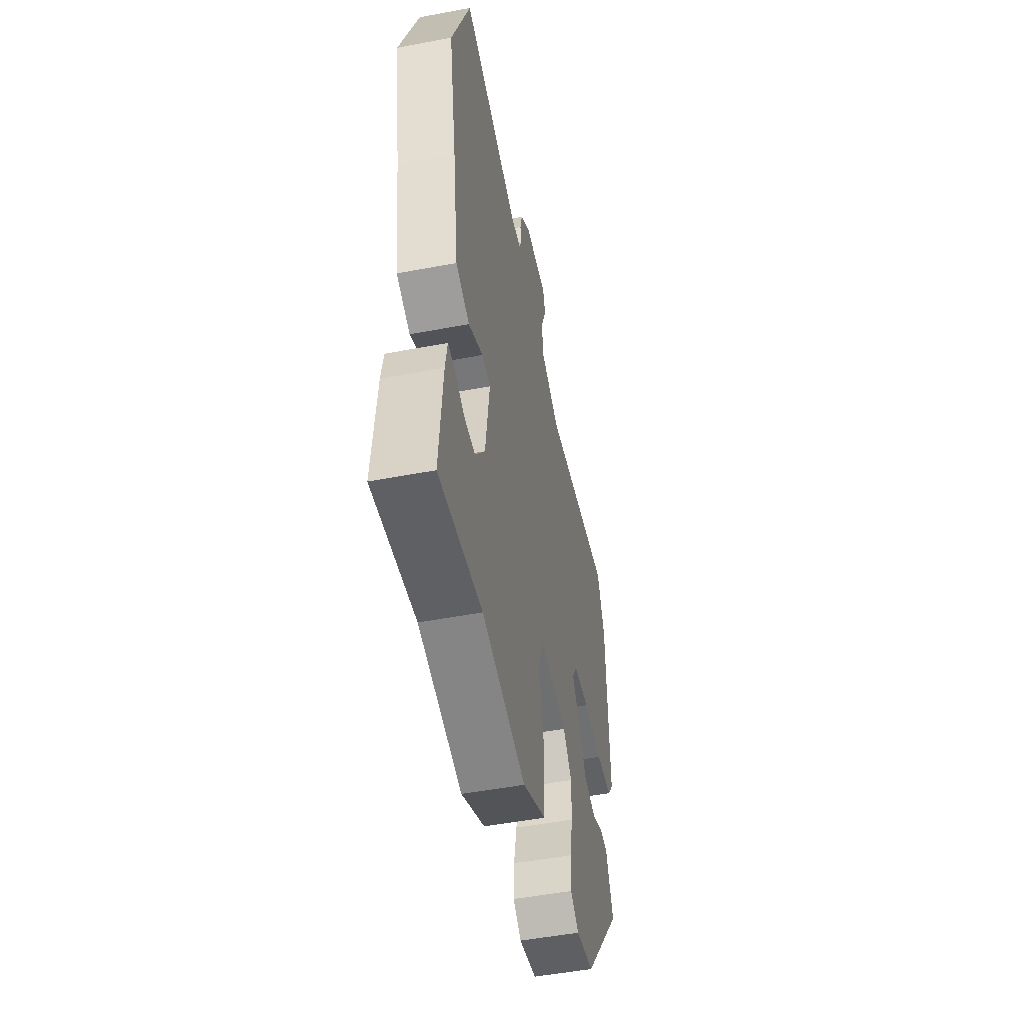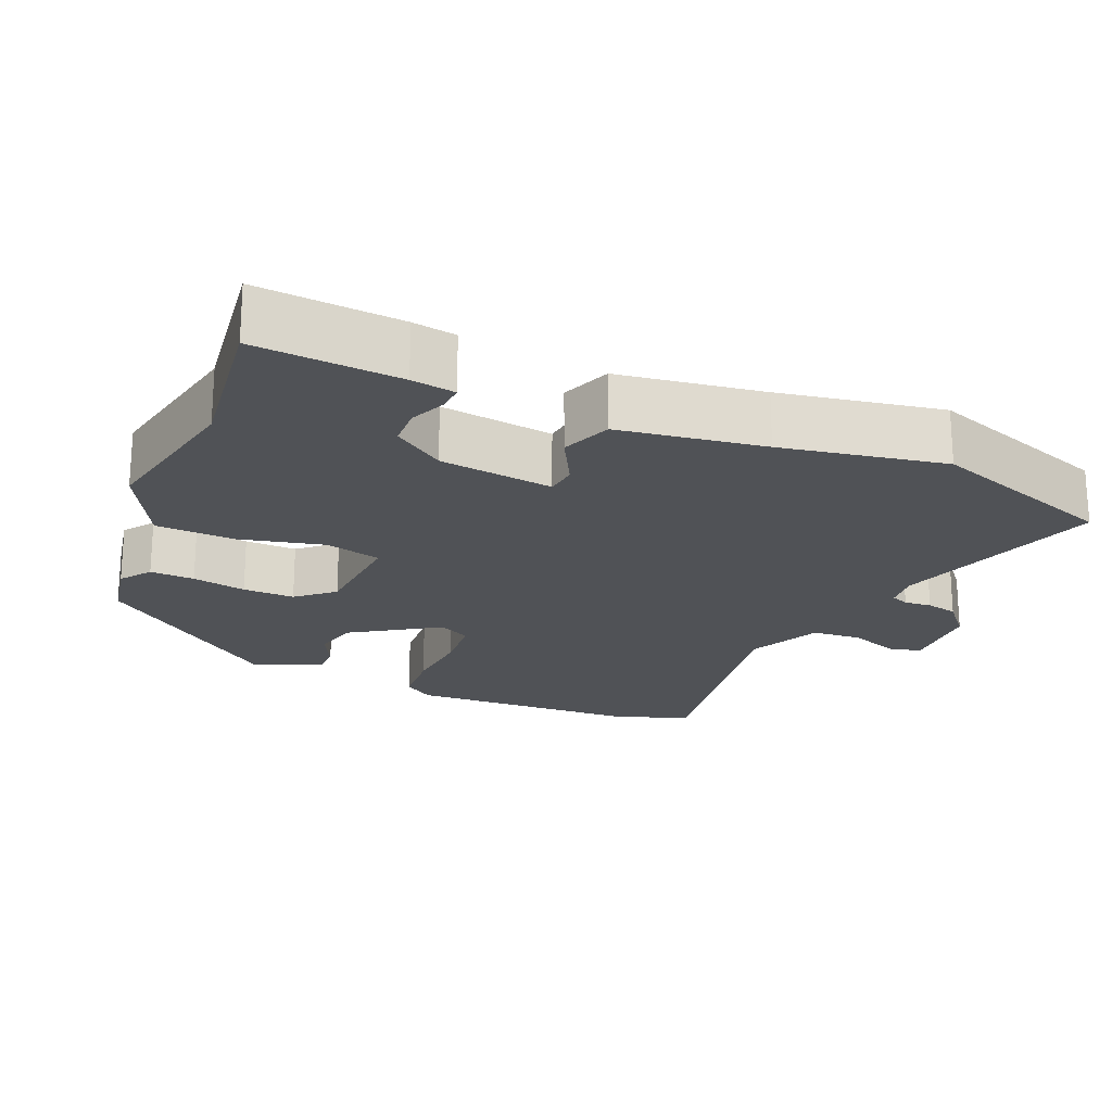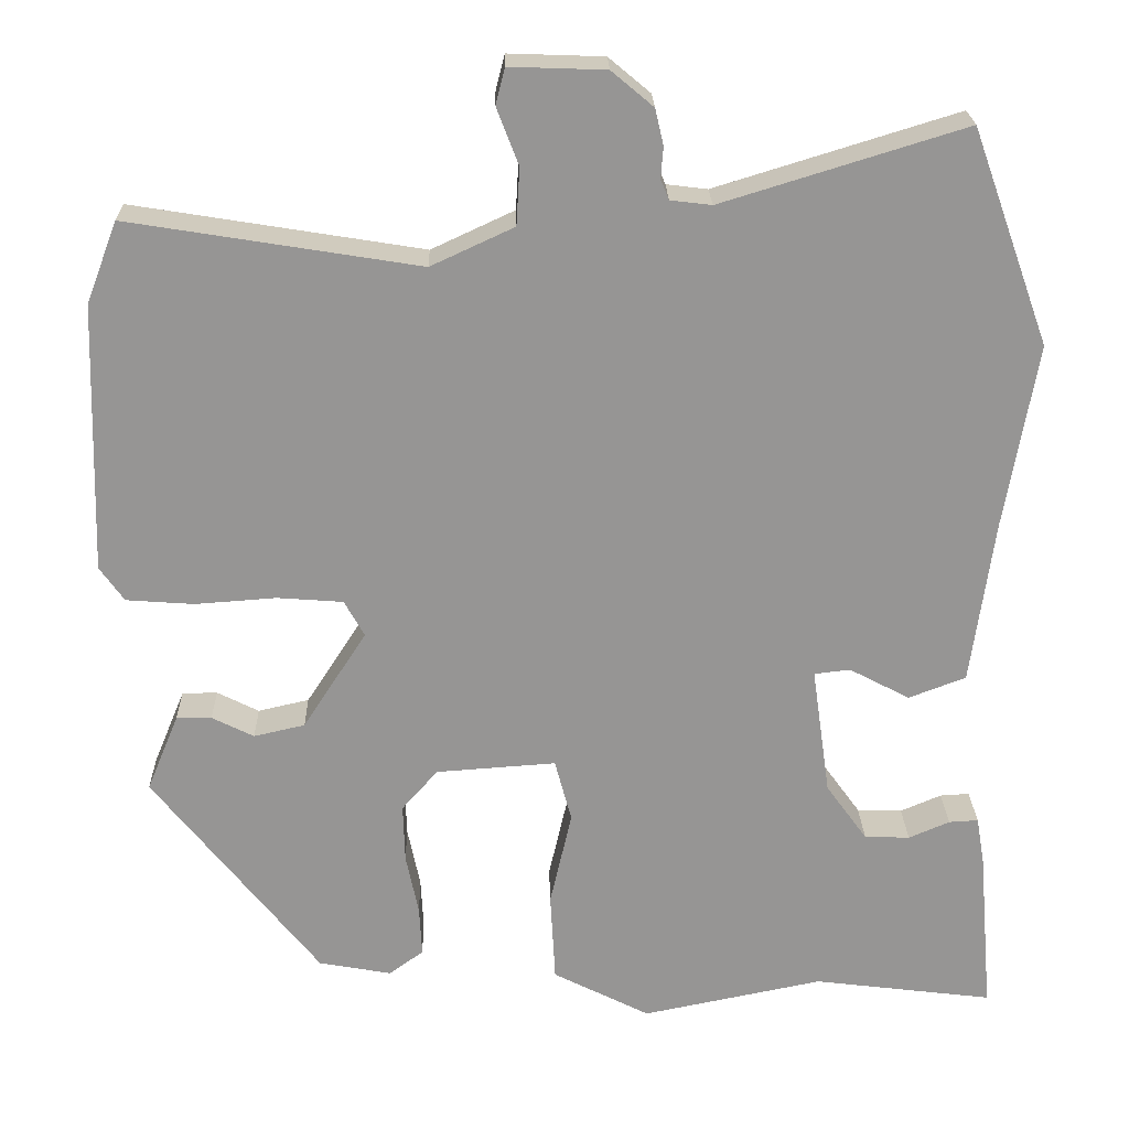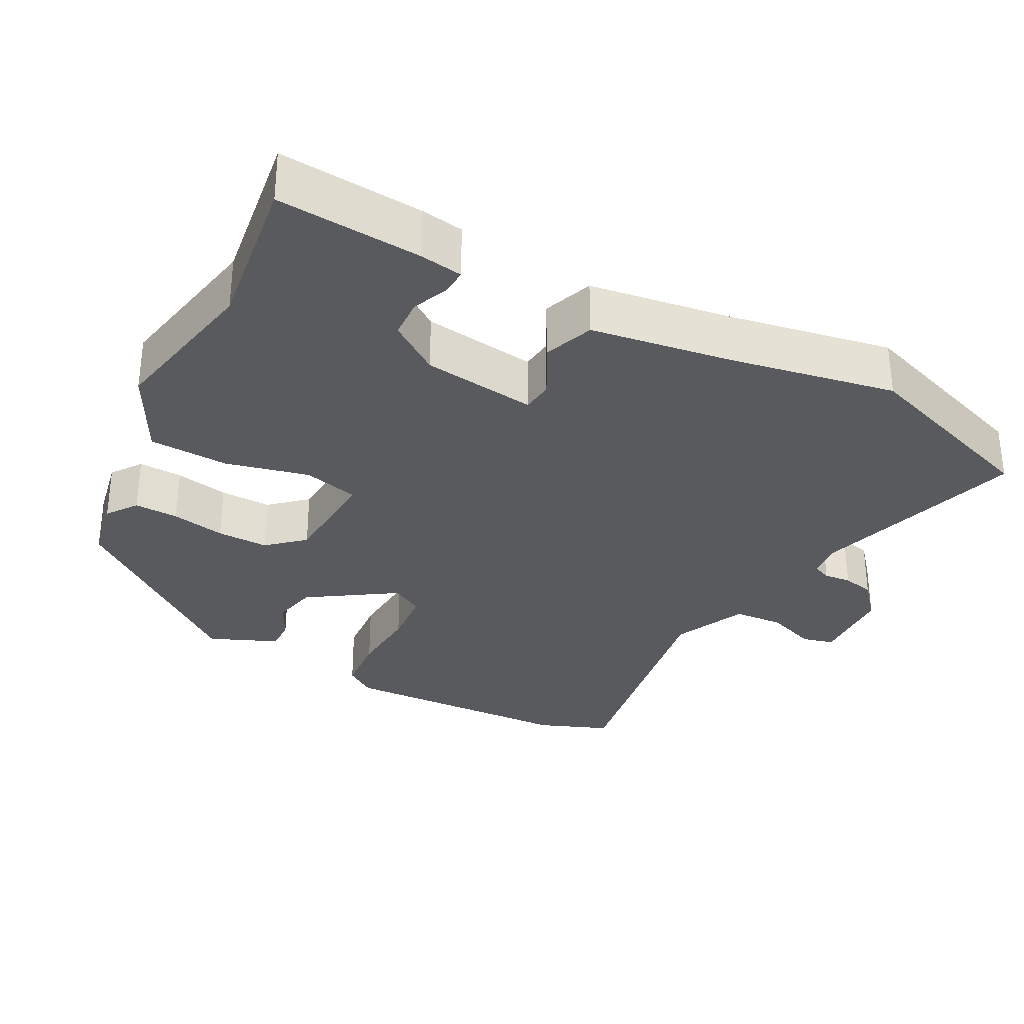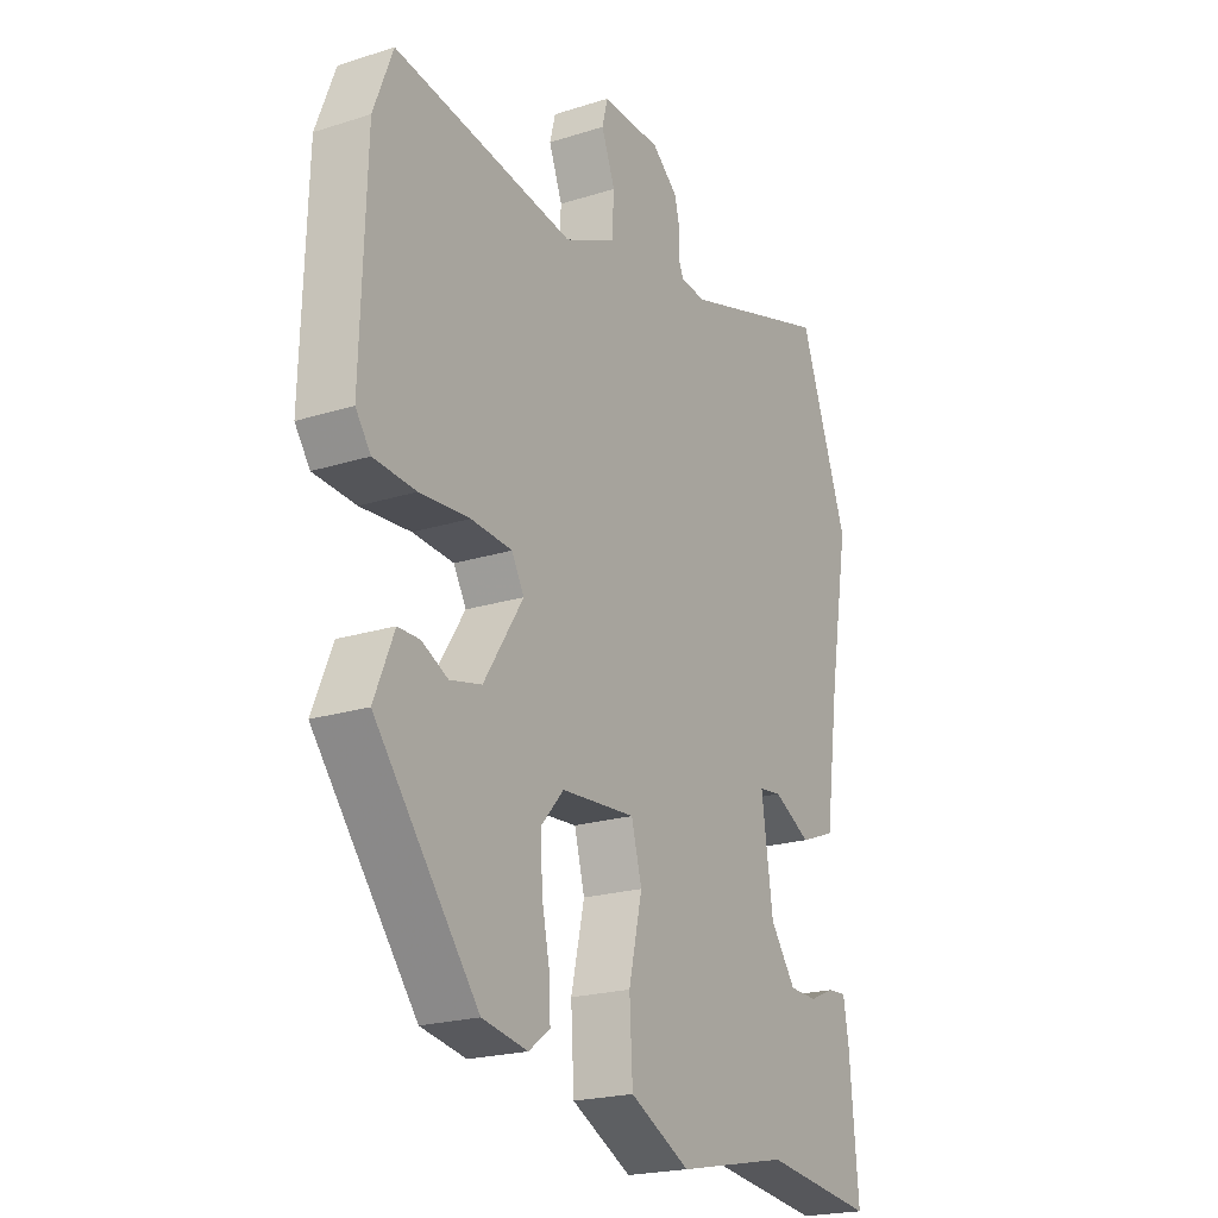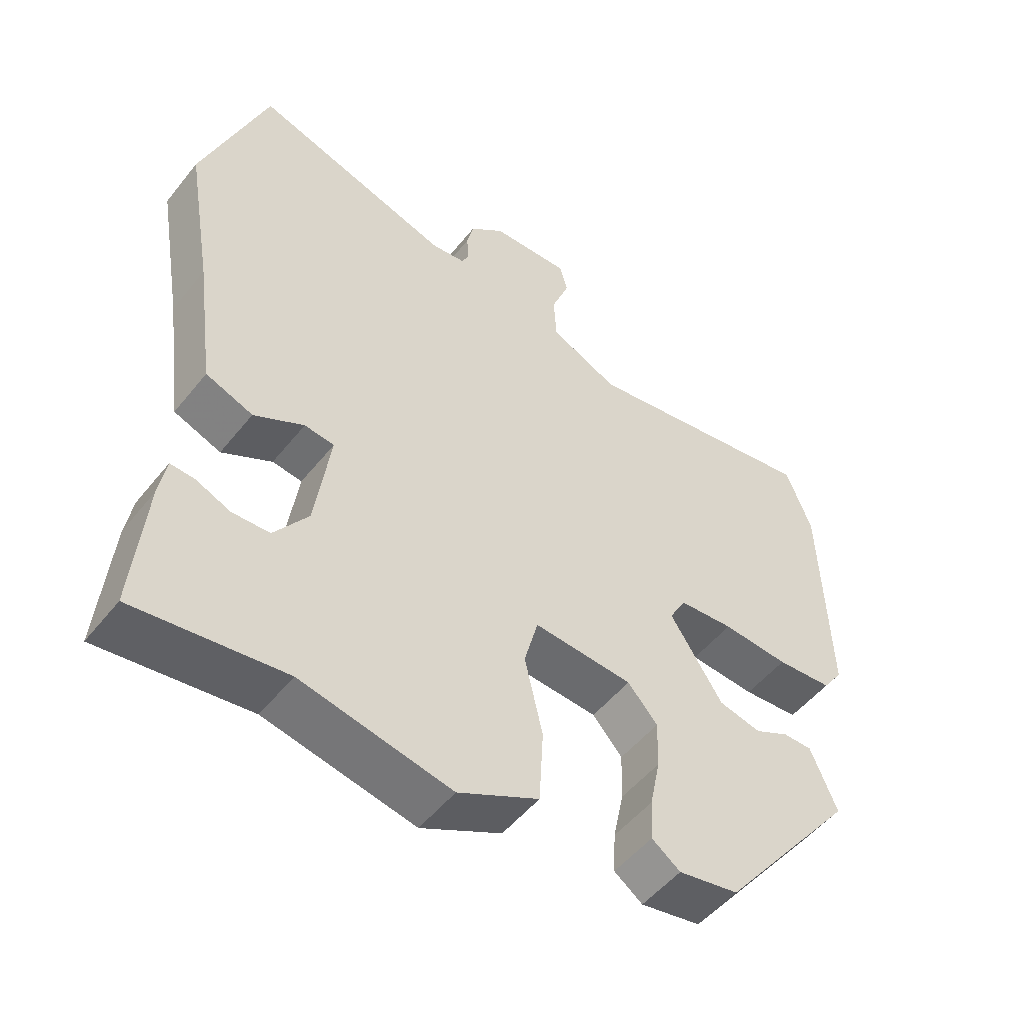
<metadata>
{"format":"obj","ext":"obj","renderer":"f3d","projection":"perspective","resolution":1024,"background":"white","views":[{"elev":-50.8,"azim":-78.3,"up":"+Z"},{"elev":-20.9,"azim":-112.8,"up":"+Y"},{"elev":22.7,"azim":178.6,"up":"+Z"},{"elev":-31.8,"azim":-117.3,"up":"+Y"},{"elev":-21.1,"azim":119.6,"up":"+Z"},{"elev":-51.3,"azim":-37.3,"up":"+Z"}]}
</metadata>
<code>
v -0.551 0.07 0.36
v -0.458 0.07 0.616
v -0.169 0.07 0.527
v -0.12 0.07 0.533
v -0.11 0.07 0.557
v -0.113 0.07 0.594
v -0.103 0.07 0.637
v -0.053 0.07 0.679
v 0.061 0.07 0.683
v 0.072 0.07 0.64
v 0.046 0.07 0.572
v 0.05 0.07 0.504
v 0.149 0.07 0.458
v 0.495 0.07 0.514
v 0.532 0.07 0.417
v 0.542 0.07 0.096
v 0.513 0.07 0.055
v 0.432 0.07 0.049
v 0.336 0.07 0.056
v 0.257 0.07 0.05
v 0.233 0.07 0.007
v 0.309 0.07 -0.111
v 0.37 0.07 -0.125
v 0.42 0.07 -0.1
v 0.462 0.07 -0.1
v 0.5 0.07 -0.192
v 0.302 0.07 -0.442
v 0.215 0.07 -0.458
v 0.174 0.07 -0.428
v 0.177 0.07 -0.368
v 0.192 0.07 -0.295
v 0.194 0.07 -0.225
v 0.151 0.07 -0.176
v 0.008 0.07 -0.166
v -0.012 0.07 -0.241
v 0.014 0.07 -0.355
v 0.008 0.07 -0.463
v -0.108 0.07 -0.522
v -0.324 0.07 -0.478
v -0.539 0.07 -0.505
v -0.522 0.07 -0.31
v -0.512 0.07 -0.251
v -0.477 0.07 -0.253
v -0.428 0.07 -0.274
v -0.374 0.07 -0.272
v -0.325 0.07 -0.204
v -0.303 0.07 -0.05
v -0.346 0.07 -0.045
v -0.418 0.07 -0.083
v -0.486 0.07 -0.057
v -0.513 0.07 0.139
v -0.551 0 0.36
v -0.458 0 0.616
v -0.169 0 0.527
v -0.12 0 0.533
v -0.11 0 0.557
v -0.113 0 0.594
v -0.103 0 0.637
v -0.053 0 0.679
v 0.061 0 0.683
v 0.072 0 0.64
v 0.046 0 0.572
v 0.05 0 0.504
v 0.149 0 0.458
v 0.495 0 0.514
v 0.532 0 0.417
v 0.542 0 0.096
v 0.513 0 0.055
v 0.432 0 0.049
v 0.336 0 0.056
v 0.257 0 0.05
v 0.233 0 0.007
v 0.309 0 -0.111
v 0.37 0 -0.125
v 0.42 0 -0.1
v 0.462 0 -0.1
v 0.5 0 -0.192
v 0.302 0 -0.442
v 0.215 0 -0.458
v 0.174 0 -0.428
v 0.177 0 -0.368
v 0.192 0 -0.295
v 0.194 0 -0.225
v 0.151 0 -0.176
v 0.008 0 -0.166
v -0.012 0 -0.241
v 0.014 0 -0.355
v 0.008 0 -0.463
v -0.108 0 -0.522
v -0.324 0 -0.478
v -0.539 0 -0.505
v -0.522 0 -0.31
v -0.512 0 -0.251
v -0.477 0 -0.253
v -0.428 0 -0.274
v -0.374 0 -0.272
v -0.325 0 -0.204
v -0.303 0 -0.05
v -0.346 0 -0.045
v -0.418 0 -0.083
v -0.486 0 -0.057
v -0.513 0 0.139
f 48 49 50 51
f 47 48 51 1
f 41 42 43 44
f 39 40 41 44
f 39 44 45
f 38 39 45 46
f 35 36 37 38
f 34 35 38 46
f 28 29 30 31
f 28 31 32
f 27 28 32
f 26 27 32
f 23 24 25 26
f 22 23 26 32
f 21 22 32 33
f 16 17 18 19
f 16 19 20
f 13 14 15 16
f 12 13 16 20
f 8 9 10 11
f 8 11 12
f 5 6 7 8
f 4 5 8 12
f 3 4 12 20
f 47 1 2 3
f 34 46 47 3
f 21 33 34 3
f 3 20 21
f 102 101 100 99
f 52 102 99 98
f 95 94 93 92
f 95 92 91 90
f 96 95 90
f 97 96 90 89
f 89 88 87 86
f 97 89 86 85
f 82 81 80 79
f 83 82 79
f 83 79 78
f 83 78 77
f 77 76 75 74
f 83 77 74 73
f 84 83 73 72
f 70 69 68 67
f 71 70 67
f 67 66 65 64
f 71 67 64 63
f 62 61 60 59
f 63 62 59
f 59 58 57 56
f 63 59 56 55
f 71 63 55 54
f 54 53 52 98
f 54 98 97 85
f 54 85 84 72
f 72 71 54
f 1 52 53 2
f 2 53 54 3
f 3 54 55 4
f 4 55 56 5
f 5 56 57 6
f 6 57 58 7
f 7 58 59 8
f 8 59 60 9
f 9 60 61 10
f 10 61 62 11
f 11 62 63 12
f 12 63 64 13
f 13 64 65 14
f 14 65 66 15
f 15 66 67 16
f 16 67 68 17
f 17 68 69 18
f 18 69 70 19
f 19 70 71 20
f 20 71 72 21
f 21 72 73 22
f 22 73 74 23
f 23 74 75 24
f 24 75 76 25
f 25 76 77 26
f 26 77 78 27
f 27 78 79 28
f 28 79 80 29
f 29 80 81 30
f 30 81 82 31
f 31 82 83 32
f 32 83 84 33
f 33 84 85 34
f 34 85 86 35
f 35 86 87 36
f 36 87 88 37
f 37 88 89 38
f 38 89 90 39
f 39 90 91 40
f 40 91 92 41
f 41 92 93 42
f 42 93 94 43
f 43 94 95 44
f 44 95 96 45
f 45 96 97 46
f 46 97 98 47
f 47 98 99 48
f 48 99 100 49
f 49 100 101 50
f 50 101 102 51
f 51 102 52 1

</code>
